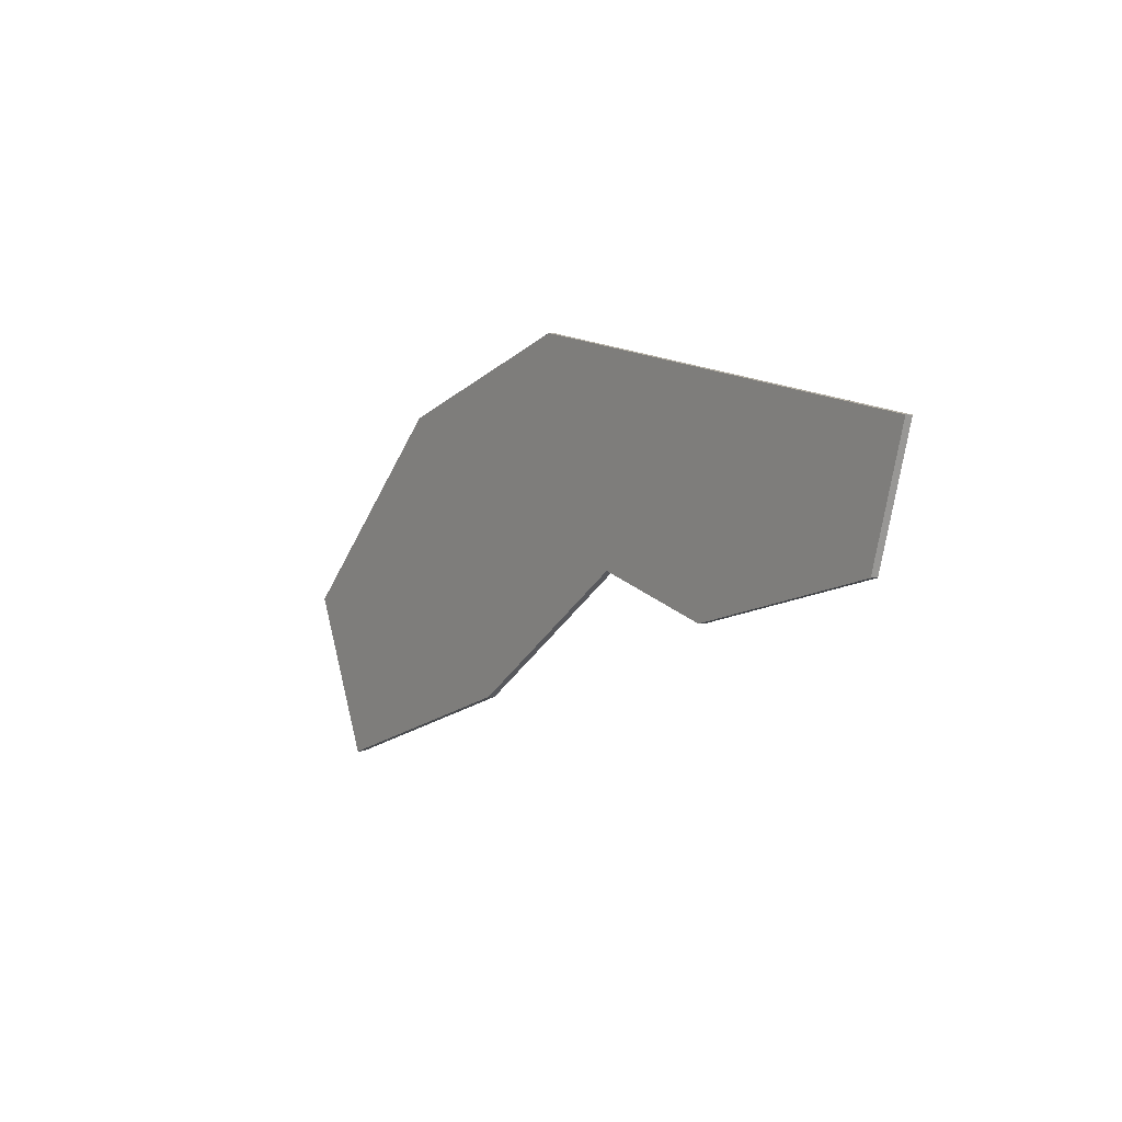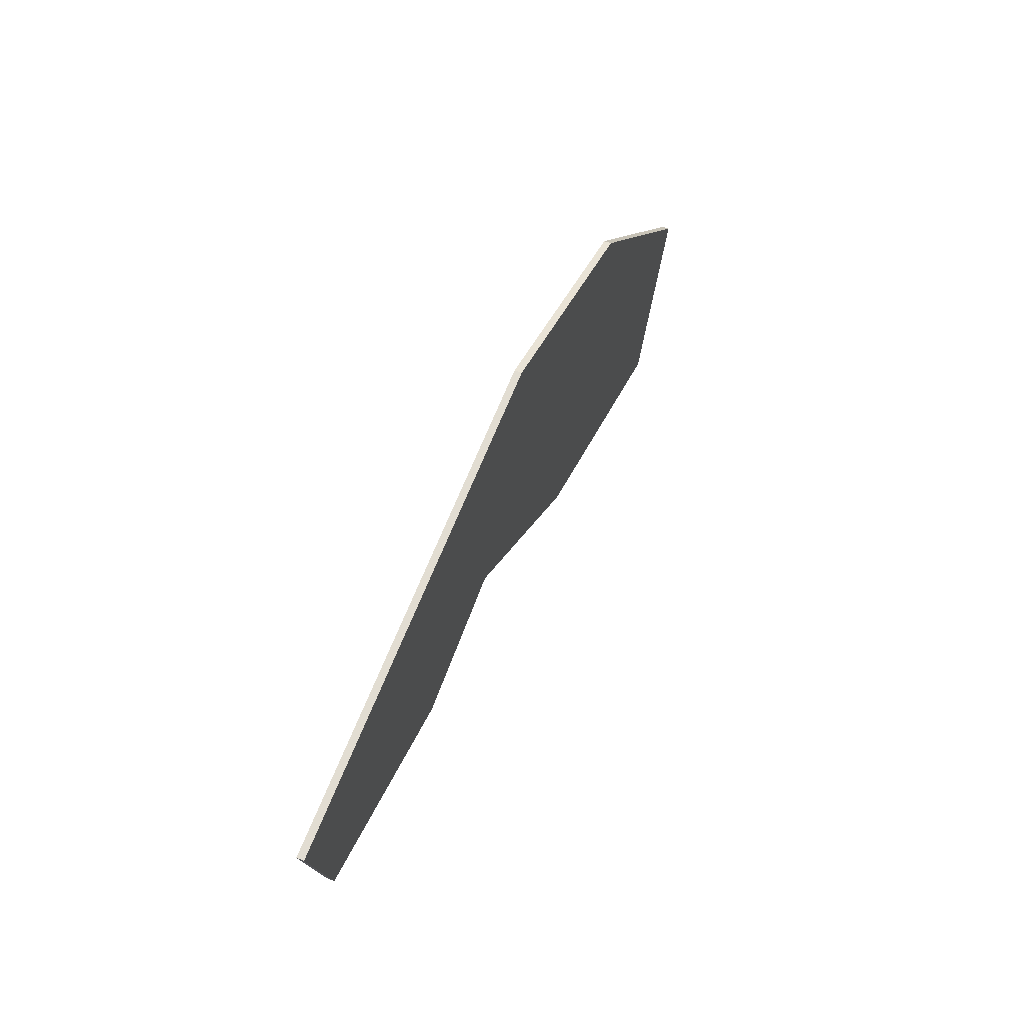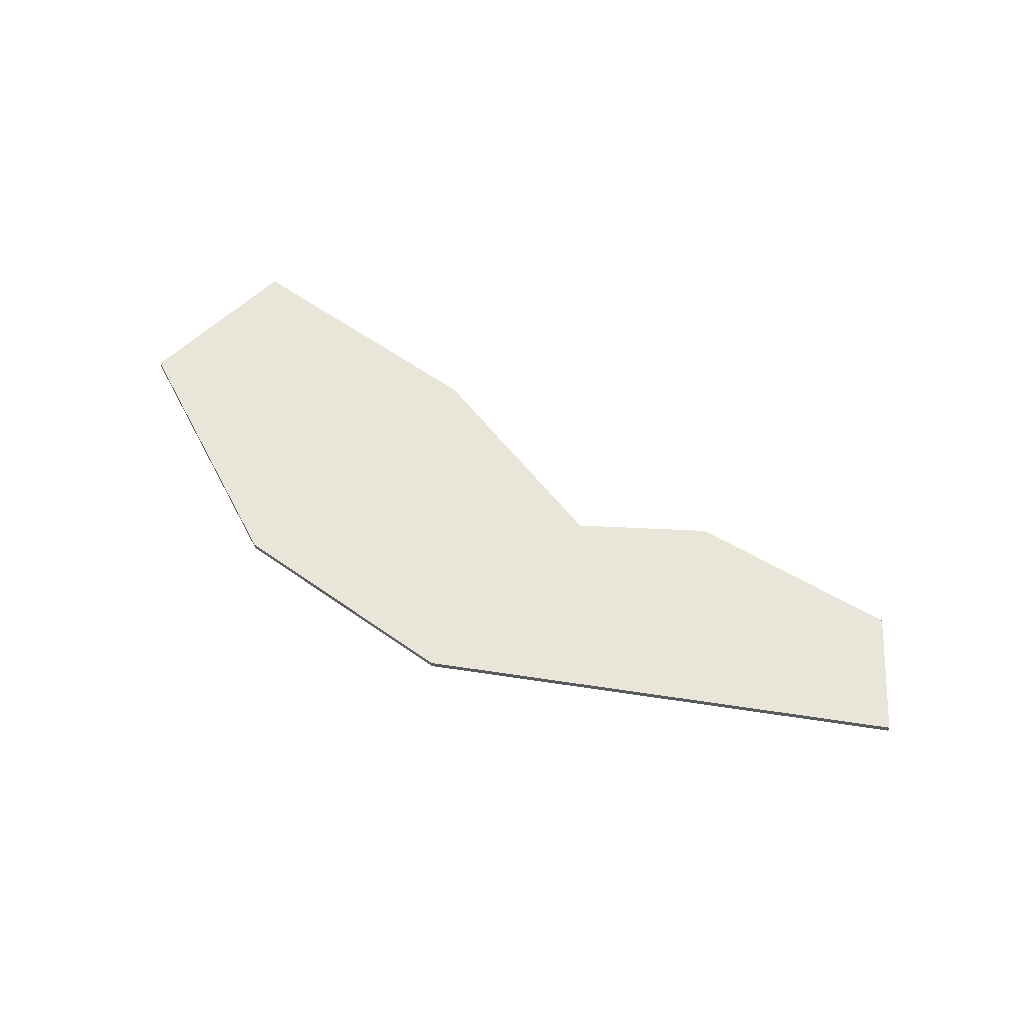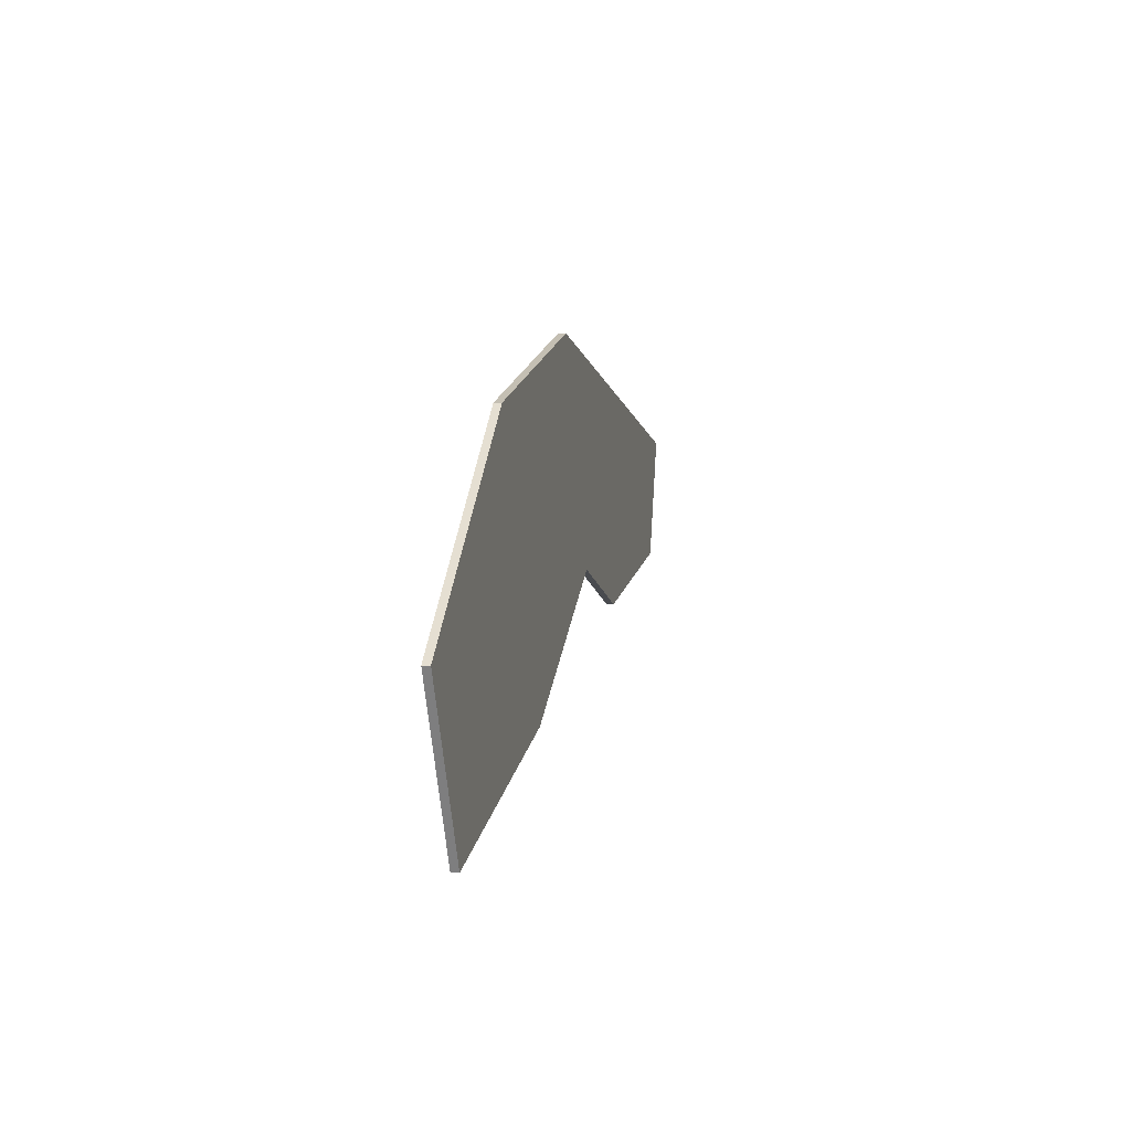
<metadata>
{"format":"obj","ext":"obj","renderer":"f3d","projection":"perspective","resolution":1024,"background":"white","views":[{"elev":1.1,"azim":-123.6,"up":"+Y"},{"elev":55.8,"azim":-67.6,"up":"+Y"},{"elev":58.5,"azim":-159.9,"up":"+Z"},{"elev":2.7,"azim":102.2,"up":"+Y"}]}
</metadata>
<code>
v 0.5556 3.624 0.01
v 0.6508 3.643 0.01
v 0.6508 3.643 -3.469e-18
v 0.7459 3.662 -3.469e-18
v 0.7292 3.659 0
v 0.7292 3.659 0.01
v 0.6549 3.644 0.01
v 0.6549 3.644 0
v 0.7459 3.662 0.01
v 0.7542 3.664 0.01
v 0.7542 3.664 0
v 0.841 3.681 -3.469e-18
v 0.841 3.681 0.01
v 0.8534 3.683 0.01
v 0.8534 3.683 0
v 0.9362 3.7 -3.469e-18
v 0.9362 3.7 0.01
v 0.9527 3.703 0.01
v 0.9527 3.703 0
v 1.031 3.718 -3.469e-18
v 1.031 3.718 0.01
v 1.052 3.723 0.01
v 1.052 3.723 0
v 1.126 3.737 -3.469e-18
v 1.126 3.737 0.01
v 1.151 3.742 0.01
v 1.151 3.742 0
v 1.222 3.756 0
v 1.222 3.756 0.01
v 0.5556 3.624 0
v 0.6079 3.456 0.01
v 0.6053 3.464 0.01
v 0.6053 3.464 0
v 0.5818 3.54 -3.469e-18
v 0.5818 3.54 0.01
v 0.5752 3.561 0.01
v 0.5752 3.561 0
v 0.5556 3.624 0.01
v 0.5556 3.624 0
v 0.6079 3.456 0
v 0.9049 3.396 0.01
v 0.8534 3.406 0.01
v 0.8534 3.406 0
v 0.8059 3.416 0.01
v 0.8059 3.416 -3.469e-18
v 0.7542 3.426 0.01
v 0.7542 3.426 0
v 0.7069 3.436 0.01
v 0.7069 3.436 -3.469e-18
v 0.6549 3.446 0.01
v 0.6549 3.446 0
v 0.6079 3.456 0.01
v 0.6079 3.456 0
v 0.9049 3.396 0
v 1.091 3.454 0.01
v 1.052 3.441 0.01
v 1.052 3.441 0
v 0.9981 3.425 0.01
v 0.9981 3.425 -3.469e-18
v 0.9527 3.411 0.01
v 0.9527 3.411 0
v 0.9049 3.396 0.01
v 0.9049 3.396 0
v 1.091 3.454 0
v 1.37 3.279 0.01
v 1.35 3.291 0.01
v 1.35 3.291 0
v 1.3 3.322 0
v 1.3 3.322 0.01
v 1.25 3.354 0.01
v 1.25 3.354 0
v 1.23 3.366 0
v 1.23 3.366 0.01
v 1.23 3.367 0.01
v 1.23 3.367 0
v 1.161 3.41 0
v 1.161 3.41 0.01
v 1.151 3.416 0.01
v 1.151 3.416 0
v 1.091 3.454 0
v 1.091 3.454 0.01
v 1.37 3.279 0
v 1.74 3.172 0.01
v 1.647 3.199 0.01
v 1.647 3.199 0
v 1.647 3.199 0.01
v 1.647 3.199 -3.469e-18
v 1.555 3.225 0.01
v 1.555 3.225 -3.469e-18
v 1.548 3.227 0.01
v 1.548 3.227 0
v 1.462 3.252 -3.469e-18
v 1.462 3.252 0.01
v 1.449 3.256 0.01
v 1.449 3.256 0
v 1.402 3.269 0.01
v 1.402 3.269 0
v 1.37 3.279 0.01
v 1.37 3.279 0
v 1.74 3.172 0
v 1.449 3.269 0.01
v 1.548 3.269 0.01
v 1.548 3.367 0.01
v 1.647 3.269 0.01
v 1.647 3.367 0.01
v 1.747 3.269 0.01
v 1.747 3.367 0.01
v 1.25 3.367 0.01
v 1.35 3.367 0.01
v 1.35 3.464 0.01
v 1.449 3.367 0.01
v 1.449 3.464 0.01
v 1.548 3.464 0.01
v 1.647 3.464 0.01
v 1.747 3.464 0.01
v 0.6549 3.464 0.01
v 0.7542 3.464 0.01
v 0.7542 3.561 0.01
v 0.8534 3.464 0.01
v 0.8534 3.561 0.01
v 0.9527 3.464 0.01
v 0.9527 3.561 0.01
v 1.052 3.464 0.01
v 1.052 3.561 0.01
v 1.151 3.464 0.01
v 1.151 3.561 0.01
v 1.25 3.464 0.01
v 1.25 3.561 0.01
v 1.35 3.561 0.01
v 1.449 3.561 0.01
v 1.548 3.561 0.01
v 1.647 3.561 0.01
v 0.8534 3.659 0.01
v 0.9527 3.659 0.01
v 1.052 3.659 0.01
v 1.151 3.659 0.01
v 1.25 3.659 0.01
v 1.35 3.659 0.01
v 1.449 3.659 0.01
v 1.548 3.659 0.01
v 1.126 3.737 0.01
v 1.052 3.723 0.01
v 1.151 3.742 0.01
v 1.031 3.718 0.01
v 0.9527 3.703 0.01
v 0.9362 3.7 0.01
v 0.8534 3.683 0.01
v 0.7542 3.659 0.01
v 0.841 3.681 0.01
v 0.7542 3.664 0.01
v 0.7459 3.662 0.01
v 0.7292 3.659 0.01
v 0.6549 3.644 0.01
v 0.6508 3.643 0.01
v 0.5556 3.624 0.01
v 0.5752 3.561 0.01
v 0.6549 3.561 0.01
v 0.5818 3.54 0.01
v 0.6053 3.464 0.01
v 0.6079 3.456 0.01
v 0.6549 3.446 0.01
v 0.7069 3.436 0.01
v 0.7542 3.426 0.01
v 0.8059 3.416 0.01
v 0.9049 3.396 0.01
v 0.8534 3.406 0.01
v 0.9981 3.425 0.01
v 0.9527 3.411 0.01
v 1.052 3.441 0.01
v 1.091 3.454 0.01
v 1.161 3.41 0.01
v 1.23 3.367 0.01
v 1.151 3.416 0.01
v 1.23 3.366 0.01
v 1.25 3.354 0.01
v 1.3 3.322 0.01
v 1.35 3.291 0.01
v 1.37 3.279 0.01
v 1.402 3.269 0.01
v 1.462 3.252 0.01
v 1.449 3.256 0.01
v 1.555 3.225 0.01
v 1.548 3.227 0.01
v 1.647 3.199 0.01
v 1.647 3.199 0.01
v 1.74 3.172 0.01
v 1.747 3.187 0.01
v 1.775 3.247 0.01
v 1.786 3.269 0.01
v 1.811 3.321 0.01
v 1.773 3.462 0.01
v 1.771 3.464 0.01
v 1.832 3.367 0.01
v 1.846 3.396 0.01
v 1.7 3.528 0.01
v 1.664 3.561 0.01
v 1.747 3.486 0.01
v 1.628 3.594 0.01
v 1.556 3.659 0.01
v 1.647 3.576 0.01
v 1.555 3.66 0.01
v 1.548 3.662 0.01
v 1.471 3.684 0.01
v 1.449 3.691 0.01
v 1.388 3.708 0.01
v 1.35 3.719 0.01
v 1.305 3.732 0.01
v 1.222 3.756 0.01
v 1.25 3.748 0.01
v 0.7542 3.659 0
v 0.8534 3.659 0
v 0.8534 3.561 0
v 0.9527 3.659 0
v 0.9527 3.561 0
v 1.052 3.659 0
v 1.052 3.561 0
v 1.151 3.659 0
v 1.151 3.561 0
v 1.25 3.659 0
v 1.25 3.561 0
v 1.35 3.659 0
v 1.35 3.561 0
v 1.449 3.659 0
v 1.449 3.561 0
v 1.548 3.659 0
v 1.548 3.561 0
v 0.6549 3.561 0
v 0.7542 3.561 0
v 0.7542 3.464 0
v 0.8534 3.464 0
v 0.9527 3.464 0
v 1.052 3.464 0
v 1.151 3.464 0
v 1.25 3.464 0
v 1.35 3.464 0
v 1.449 3.464 0
v 1.548 3.464 0
v 1.647 3.561 0
v 1.647 3.464 0
v 1.35 3.367 0
v 1.449 3.367 0
v 1.548 3.367 0
v 1.647 3.367 0
v 1.747 3.464 0
v 1.747 3.367 0
v 1.548 3.269 0
v 1.647 3.269 0
v 1.747 3.269 0
v 0.6549 3.644 0
v 0.7292 3.659 0
v 0.7459 3.662 -3.469e-18
v 0.7542 3.664 0
v 0.841 3.681 -3.469e-18
v 0.8534 3.683 0
v 0.9362 3.7 -3.469e-18
v 0.9527 3.703 0
v 1.031 3.718 -3.469e-18
v 1.052 3.723 0
v 1.126 3.737 -3.469e-18
v 1.151 3.742 0
v 1.222 3.756 0
v 1.305 3.732 0
v 1.25 3.748 0
v 1.388 3.708 0
v 1.35 3.719 0
v 1.471 3.684 0
v 1.449 3.691 0
v 1.548 3.662 0
v 1.555 3.66 0
v 1.628 3.594 0
v 1.647 3.576 0
v 1.556 3.659 0
v 1.7 3.528 0
v 1.747 3.486 0
v 1.664 3.561 0
v 1.773 3.462 0
v 1.846 3.396 0
v 1.832 3.367 0
v 1.771 3.464 0
v 1.811 3.321 0
v 1.786 3.269 0
v 1.775 3.247 0
v 1.747 3.187 0
v 1.647 3.199 0
v 1.647 3.199 -3.469e-18
v 1.555 3.225 -3.469e-18
v 1.548 3.227 0
v 1.462 3.252 -3.469e-18
v 1.449 3.269 0
v 1.37 3.279 0
v 1.35 3.291 0
v 1.402 3.269 0
v 1.3 3.322 0
v 1.25 3.354 0
v 1.25 3.367 0
v 1.23 3.366 0
v 1.161 3.41 0
v 1.151 3.416 0
v 1.23 3.367 0
v 1.091 3.454 0
v 1.052 3.441 0
v 0.9981 3.425 -3.469e-18
v 0.9527 3.411 0
v 0.9049 3.396 0
v 0.8059 3.416 -3.469e-18
v 0.8534 3.406 0
v 0.6549 3.464 0
v 0.7069 3.436 -3.469e-18
v 0.7542 3.426 0
v 0.6549 3.446 0
v 0.6079 3.456 0
v 0.6053 3.464 0
v 0.5818 3.54 -3.469e-18
v 0.6508 3.643 -3.469e-18
v 0.5752 3.561 0
v 0.5556 3.624 0
v 1.449 3.256 0
v 1.74 3.172 0
v 1.846 3.396 0.01
v 1.832 3.367 0.01
v 1.832 3.367 0
v 1.811 3.321 0
v 1.811 3.321 0.01
v 1.786 3.269 0.01
v 1.786 3.269 0
v 1.775 3.247 0
v 1.775 3.247 0.01
v 1.747 3.187 0.01
v 1.74 3.172 0.01
v 1.74 3.172 0
v 1.747 3.187 0
v 1.846 3.396 0
v 1.555 3.66 0.01
v 1.556 3.659 0.01
v 1.556 3.659 0
v 1.628 3.594 0
v 1.628 3.594 0.01
v 1.647 3.576 0.01
v 1.664 3.561 0.01
v 1.664 3.561 0
v 1.647 3.576 0
v 1.7 3.528 0
v 1.7 3.528 0.01
v 1.747 3.486 0.01
v 1.747 3.486 0
v 1.771 3.464 0
v 1.771 3.464 0.01
v 1.773 3.462 0
v 1.773 3.462 0.01
v 1.846 3.396 0.01
v 1.846 3.396 0
v 1.555 3.66 0
v 1.222 3.756 0.01
v 1.25 3.748 0.01
v 1.25 3.748 0
v 1.305 3.732 0
v 1.305 3.732 0.01
v 1.35 3.719 0.01
v 1.35 3.719 0
v 1.388 3.708 0
v 1.388 3.708 0.01
v 1.449 3.691 0.01
v 1.449 3.691 0
v 1.471 3.684 0
v 1.471 3.684 0.01
v 1.548 3.662 0.01
v 1.548 3.662 0
v 1.555 3.66 0
v 1.555 3.66 0.01
v 1.222 3.756 0
g  mesh 1 SG_Sengkang
f 28 26 29
f 25 27 24
f 21 23 20
f 17 19 16
f 26 28 27
f 9 11 4
f 2 8 3
f 1 3 30
f 3 1 2
f 27 25 26
f 24 22 25
f 22 24 23
f 23 21 22
f 20 18 21
f 18 20 19
f 19 17 18
f 16 14 17
f 14 16 15
f 15 13 14
f 12 10 13
f 10 12 11
f 11 9 10
f 4 6 9
f 7 5 8
f 8 2 7
f 5 7 6
f 6 4 5
f 13 15 12
f 33 31 32
f 34 32 35
f 37 35 36
f 37 38 39
f 38 37 36
f 35 37 34
f 31 33 40
f 32 34 33
f 47 44 46
f 47 48 49
f 43 44 45
f 43 41 42
f 48 47 46
f 51 48 50
f 51 52 53
f 52 51 50
f 48 51 49
f 44 47 45
f 44 43 42
f 41 43 54
f 57 58 59
f 58 57 56
f 61 58 60
f 61 62 63
f 62 61 60
f 58 61 59
f 55 57 64
f 57 55 56
f 67 65 66
f 66 68 67
f 68 66 69
f 71 69 70
f 70 72 71
f 72 70 73
f 75 73 74
f 74 76 75
f 76 74 77
f 79 77 78
f 78 80 79
f 80 78 81
f 77 79 76
f 73 75 72
f 69 71 68
f 65 67 82
f 85 83 84
f 85 86 87
f 86 85 84
f 89 86 88
f 91 88 90
f 90 92 91
f 92 90 93
f 95 93 94
f 96 95 94
f 95 96 97
f 97 98 99
f 98 97 96
f 93 95 92
f 88 91 89
f 86 89 87
f 83 85 100
f 320 322 321
f 322 320 323
f 325 323 324
f 324 326 325
f 326 324 327
f 328 326 327
f 331 329 330
f 329 331 328
f 326 328 331
f 323 325 322
f 319 321 332
f 321 319 320
f 341 339 340
f 334 336 335
f 336 334 337
f 333 335 352
f 336 338 341
f 343 345 342
f 349 351 348
f 351 349 350
f 348 347 349
f 347 348 346
f 346 344 347
f 344 346 345
f 345 343 344
f 342 339 343
f 339 342 340
f 339 341 338
f 338 336 337
f 335 333 334
f 354 356 355
f 359 357 358
f 356 354 357
f 358 360 359
f 360 358 361
f 363 361 362
f 362 364 363
f 364 362 365
f 367 365 366
f 366 368 367
f 368 366 369
f 365 367 364
f 361 363 360
f 357 359 356
f 355 353 354
f 353 355 370
f 165 121 119
f 102 105 103
f 104 107 105
f 108 110 127
f 109 112 110
f 111 113 112
f 103 114 113
f 105 115 114
f 116 118 157
f 117 120 118
f 119 122 120
f 121 124 122
f 123 126 124
f 125 128 126
f 127 129 128
f 110 130 129
f 112 131 130
f 113 132 131
f 118 133 148
f 120 134 133
f 117 164 119
f 124 136 135
f 126 137 136
f 128 138 137
f 129 139 138
f 130 140 139
f 136 142 135
f 135 145 134
f 134 147 133
f 148 149 150
f 148 151 152
f 118 153 157
f 154 156 157
f 157 159 116
f 116 160 161
f 117 162 163
f 119 164 166
f 121 165 168
f 123 167 169
f 125 170 173
f 127 172 108
f 108 174 175
f 109 176 177
f 111 179 101
f 179 181 101
f 102 180 183
f 104 184 185
f 106 185 187
f 106 188 189
f 107 190 193
f 107 192 115
f 192 197 115
f 114 196 132
f 196 200 132
f 131 199 140
f 140 201 202
f 139 203 204
f 138 205 206
f 137 207 209
f 137 143 136
f 208 137 209
f 143 137 208
f 138 207 137
f 207 138 206
f 139 205 138
f 205 139 204
f 140 203 139
f 203 140 202
f 201 140 199
f 131 200 198
f 200 131 132
f 199 131 198
f 114 197 195
f 197 114 115
f 196 114 195
f 191 193 194
f 193 191 107
f 192 107 191
f 107 189 190
f 189 107 106
f 188 106 187
f 187 185 186
f 185 106 104
f 104 182 184
f 182 102 183
f 182 104 102
f 180 101 181
f 180 102 101
f 111 178 179
f 111 177 178
f 177 111 109
f 109 175 176
f 175 109 108
f 174 108 172
f 127 173 171
f 173 127 125
f 172 127 171
f 123 170 125
f 170 123 169
f 167 121 168
f 167 123 121
f 165 119 166
f 101 103 111
f 164 117 163
f 116 162 117
f 162 116 161
f 160 116 159
f 158 157 156
f 159 157 158
f 154 157 153
f 156 154 155
f 152 118 148
f 153 118 152
f 151 148 150
f 149 133 147
f 149 148 133
f 146 134 145
f 147 134 146
f 144 135 142
f 145 135 144
f 141 136 143
f 142 136 141
f 140 130 131
f 139 129 130
f 138 128 129
f 137 126 128
f 136 124 126
f 135 122 124
f 134 120 122
f 133 118 120
f 132 113 114
f 131 112 113
f 130 110 112
f 129 127 110
f 128 125 127
f 126 123 125
f 124 121 123
f 122 119 121
f 120 117 119
f 118 116 117
f 115 105 107
f 114 103 105
f 113 111 103
f 112 109 111
f 110 108 109
f 107 104 106
f 105 102 104
f 103 101 102
f 122 135 134
f 271 226 270
f 211 214 212
f 213 216 214
f 215 218 216
f 217 220 218
f 219 222 220
f 221 224 222
f 223 226 224
f 227 229 307
f 228 230 229
f 212 231 230
f 214 232 231
f 216 233 232
f 218 234 233
f 220 235 234
f 222 236 235
f 224 237 236
f 226 239 237
f 234 240 295
f 235 241 240
f 236 242 241
f 237 243 242
f 239 245 243
f 241 246 289
f 242 247 246
f 243 248 247
f 228 250 210
f 210 251 252
f 211 253 254
f 213 255 256
f 215 257 258
f 217 259 260
f 219 261 263
f 221 262 265
f 223 264 267
f 225 266 268
f 225 269 272
f 226 271 238
f 271 275 238
f 239 274 244
f 274 279 244
f 276 278 245
f 245 281 248
f 248 282 283
f 284 283 318
f 289 288 317
f 317 292 289
f 241 291 240
f 240 294 295
f 295 296 299
f 234 298 233
f 232 300 301
f 231 302 303
f 230 304 306
f 229 305 309
f 307 308 310
f 307 311 312
f 227 313 315
f 227 314 249
f 314 315 316
f 315 314 227
f 227 312 313
f 312 227 307
f 311 307 310
f 308 229 309
f 308 307 229
f 305 230 306
f 305 229 230
f 231 304 230
f 304 231 303
f 232 302 231
f 302 232 301
f 300 233 298
f 300 232 233
f 234 299 297
f 299 234 295
f 298 234 297
f 296 295 294
f 293 240 291
f 294 240 293
f 292 241 289
f 290 241 292
f 291 241 290
f 246 288 289
f 288 246 287
f 246 286 287
f 247 285 246
f 285 247 284
f 286 246 285
f 248 284 247
f 284 248 283
f 282 248 281
f 280 245 278
f 281 245 280
f 245 279 276
f 279 245 244
f 278 276 277
f 239 275 273
f 275 239 238
f 274 239 273
f 226 272 270
f 272 226 225
f 269 225 268
f 212 210 211
f 214 211 213
f 216 213 215
f 218 215 217
f 220 217 219
f 222 219 221
f 224 221 223
f 226 223 225
f 229 227 228
f 230 228 212
f 231 212 214
f 232 214 216
f 233 216 218
f 234 218 220
f 235 220 222
f 236 222 224
f 237 224 226
f 239 226 238
f 240 234 235
f 241 235 236
f 242 236 237
f 243 237 239
f 245 239 244
f 246 241 242
f 247 242 243
f 248 243 245
f 249 228 227
f 228 249 250
f 251 210 250
f 253 210 252
f 210 253 211
f 254 213 211
f 213 254 255
f 256 215 213
f 215 256 257
f 258 217 215
f 217 258 259
f 260 219 217
f 219 260 261
f 262 221 219
f 262 219 263
f 264 223 221
f 264 221 265
f 266 225 223
f 266 223 267
f 210 212 228

</code>
